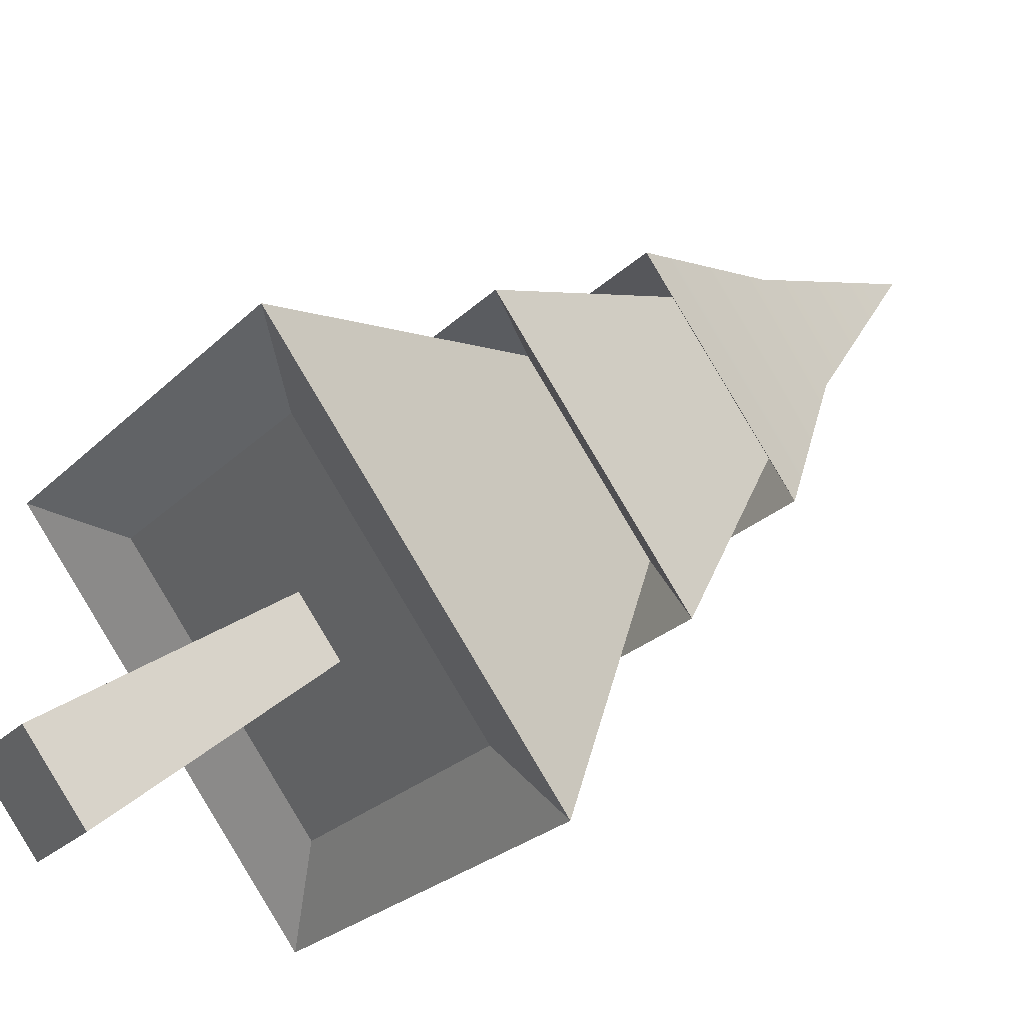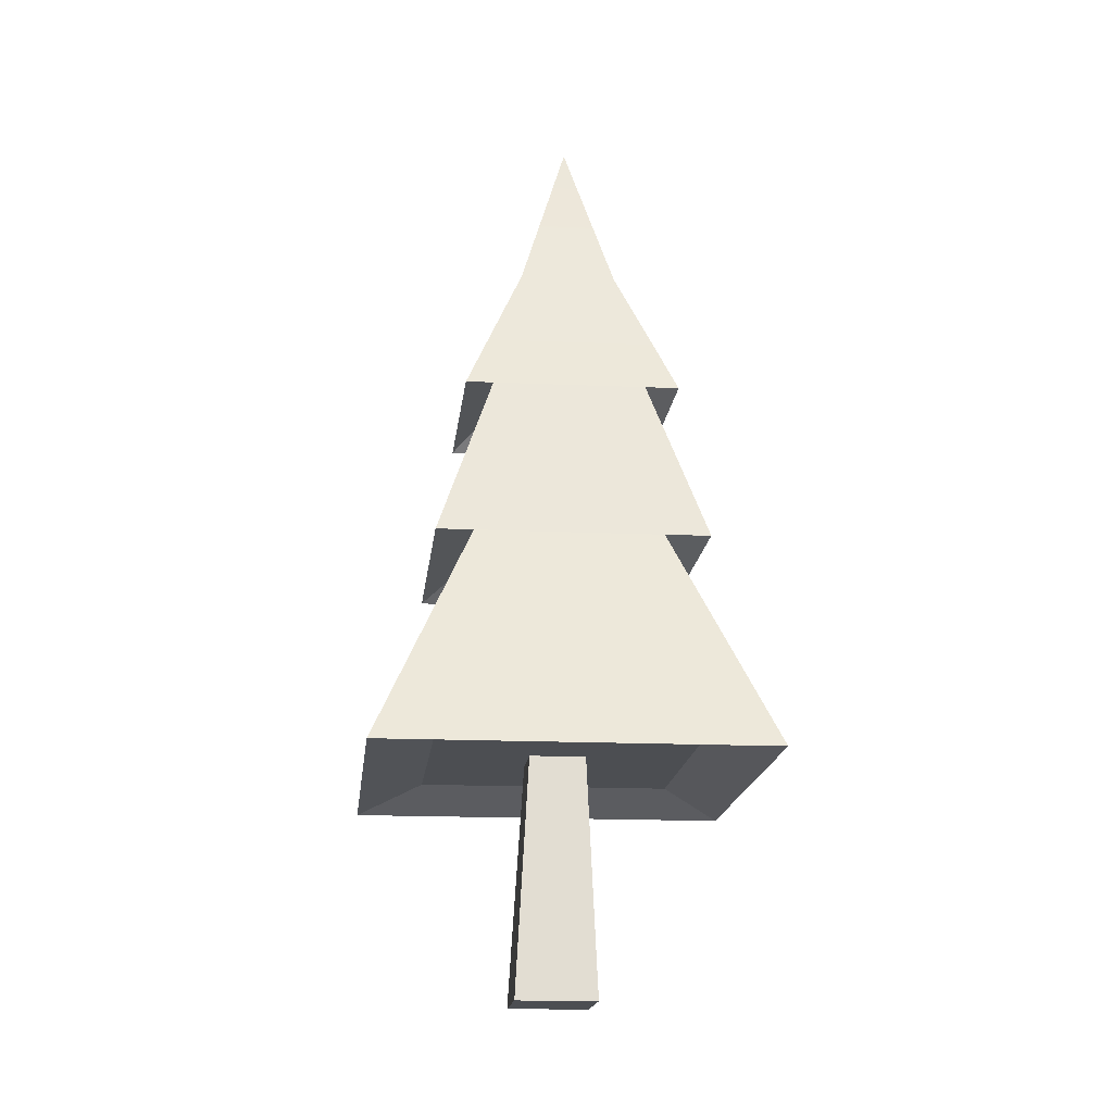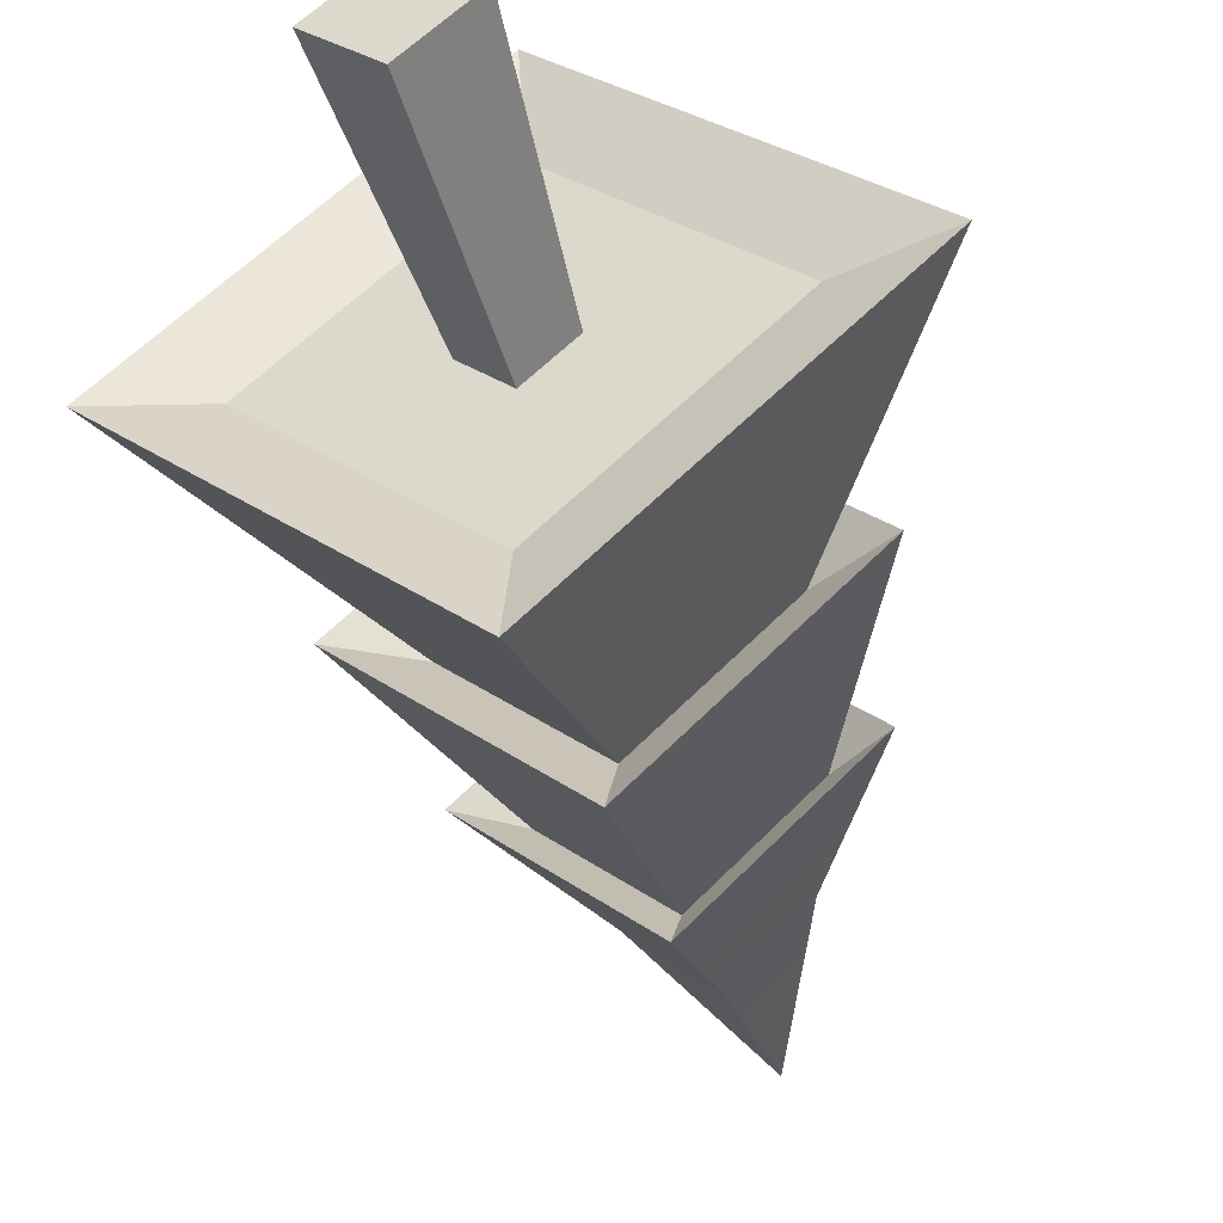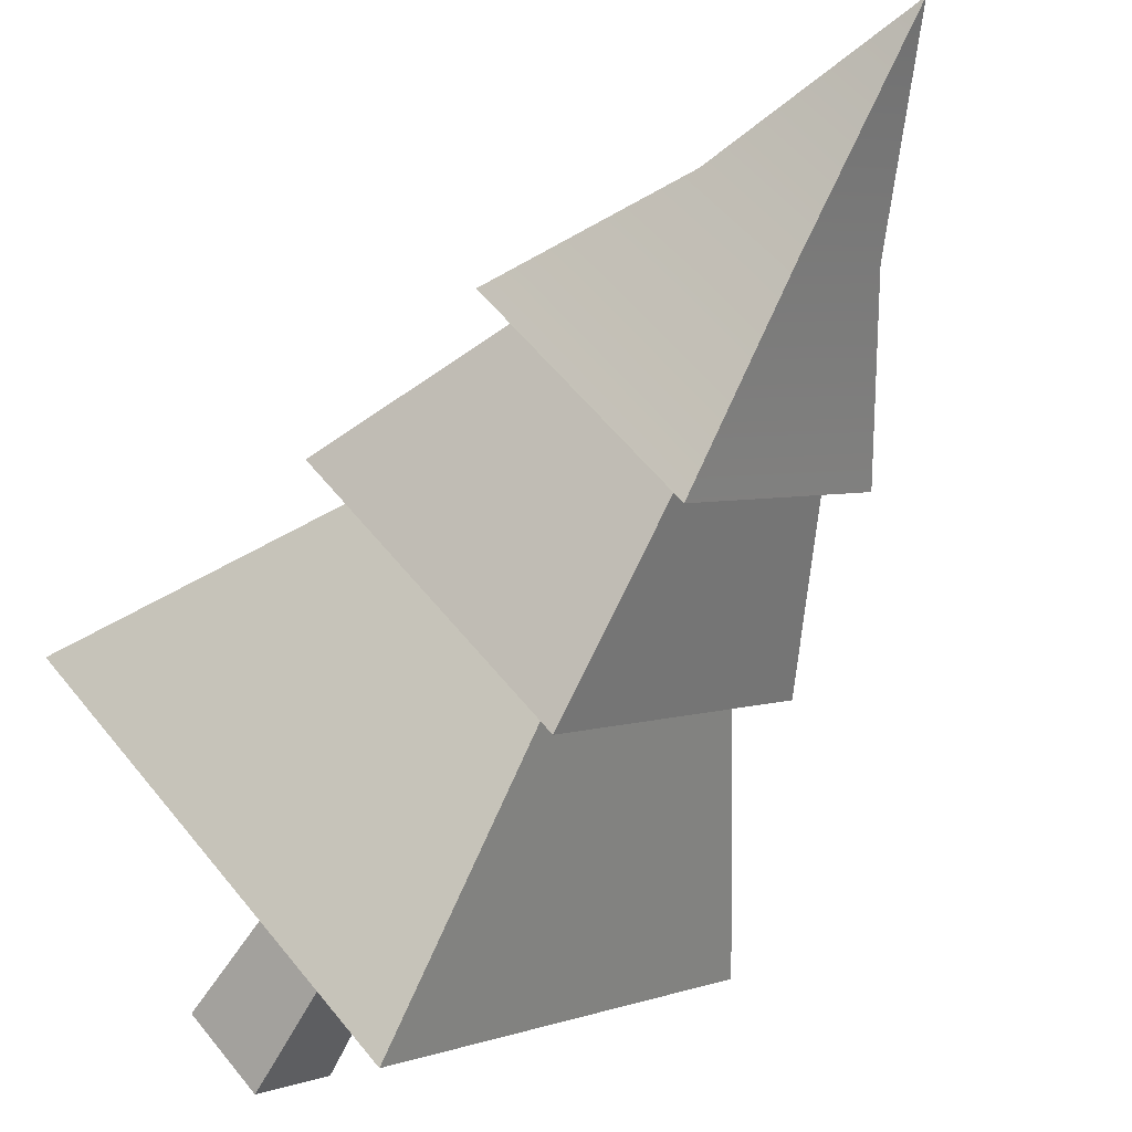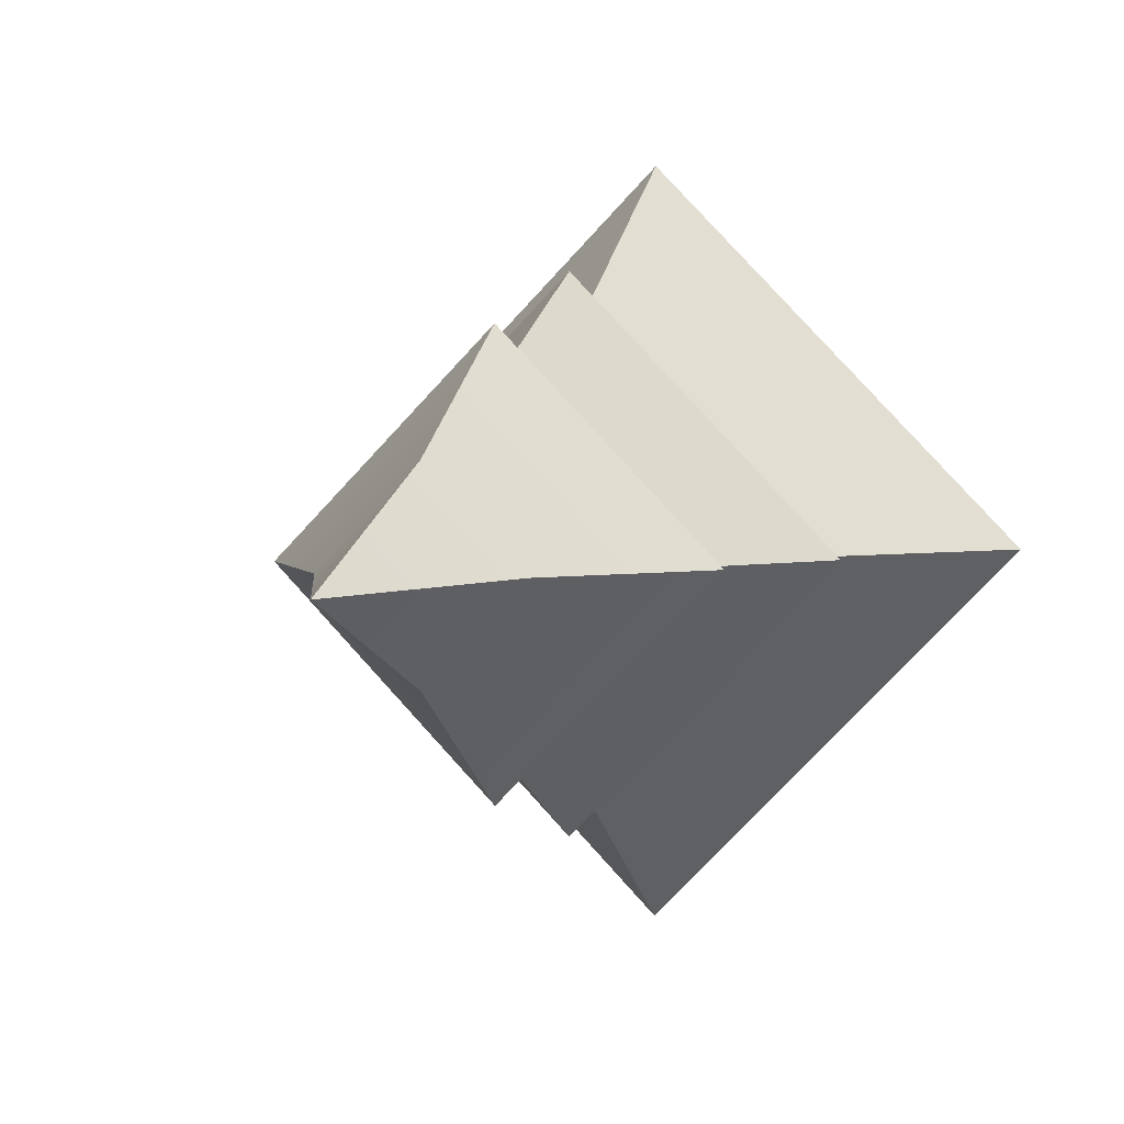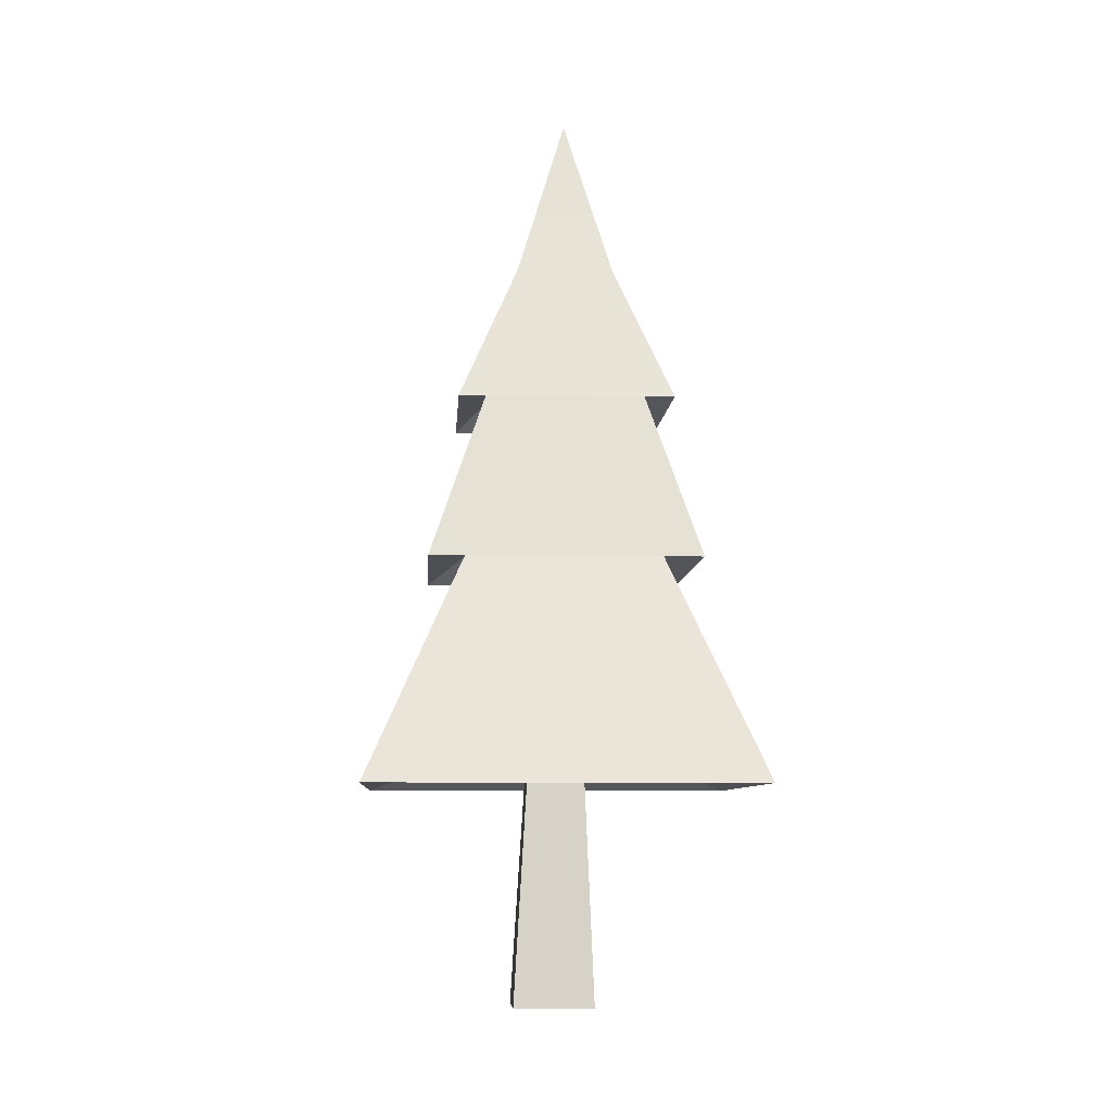
<metadata>
{"format":"obj","ext":"obj","renderer":"f3d","projection":"perspective","resolution":1024,"background":"white","views":[{"elev":33.7,"azim":-137.1,"up":"+Y"},{"elev":-17.0,"azim":129.5,"up":"+Z"},{"elev":-48.3,"azim":-165.6,"up":"+Y"},{"elev":-60.5,"azim":-29.7,"up":"+Y"},{"elev":3.5,"azim":16.9,"up":"+Y"},{"elev":-7.1,"azim":132.3,"up":"+Z"}]}
</metadata>
<code>
o Cube.007
v -2.819 -0.0135 -2.712
v 0.008816 2.119 10.63
v 0.2567 3.131 -2.716
v 3.333 -0.0135 -2.712
v 2.128 -0.0473 10.64
v 0.2567 -3.158 -2.709
v 0.008816 -2.214 10.64
v -2.111 -0.0473 10.64
v -0.03891 -6.413 23.02
v -14.82 0.03497 9.195
v -0.03891 -15.07 9.212
v -6.57 0.2622 23.01
v -0.03891 15.14 9.178
v -0.03891 6.938 23
v 14.74 0.03497 9.195
v 9.756 0.05433 10.37
v -0.03891 10.07 10.36
v 6.492 0.2622 23.01
v -0.03891 10.69 21.17
v 10.19 0.2321 21.18
v -10.27 0.2321 21.18
v -0.03891 -10.22 21.19
v -0.03891 -7.951 30.05
v 3.632 0.5051 37.77
v -0.03891 -3.247 37.78
v -0.03891 -5.102 31.79
v -8.187 0.378 30.04
v -5.428 0.4066 31.78
v 5.35 0.4066 31.78
v -0.03891 8.706 30.04
v -0.03891 5.915 31.78
v -0.3337 0.3539 46.89
v -0.03891 4.257 37.77
v 8.109 0.378 30.04
v -3.71 0.5051 37.77
v -0.03891 -9.958 10.38
v -9.834 0.05433 10.37
f 1 2 3
f 2 4 3
f 5 6 4
f 3 6 1
f 7 1 6
f 1 8 2
f 2 5 4
f 5 7 6
f 3 4 6
f 7 8 1
f 9 10 11
f 12 13 10
f 14 15 13
f 13 16 17
f 18 19 20
f 15 9 11
f 9 21 12
f 18 22 9
f 12 19 14
f 23 24 25
f 26 27 28
f 29 23 26
f 28 30 31
f 25 24 32
f 27 33 30
f 30 24 34
f 27 25 35
f 35 32 33
f 33 32 24
f 17 36 37
f 11 16 15
f 10 17 37
f 10 36 11
f 31 34 29
f 25 32 35
f 19 29 20
f 21 31 19
f 20 26 22
f 22 28 21
f 9 12 10
f 12 14 13
f 14 18 15
f 13 15 16
f 18 14 19
f 15 18 9
f 9 22 21
f 18 20 22
f 12 21 19
f 23 34 24
f 26 23 27
f 29 34 23
f 28 27 30
f 27 35 33
f 30 33 24
f 27 23 25
f 17 16 36
f 11 36 16
f 10 13 17
f 10 37 36
f 31 30 34
f 19 31 29
f 21 28 31
f 20 29 26
f 22 26 28

</code>
